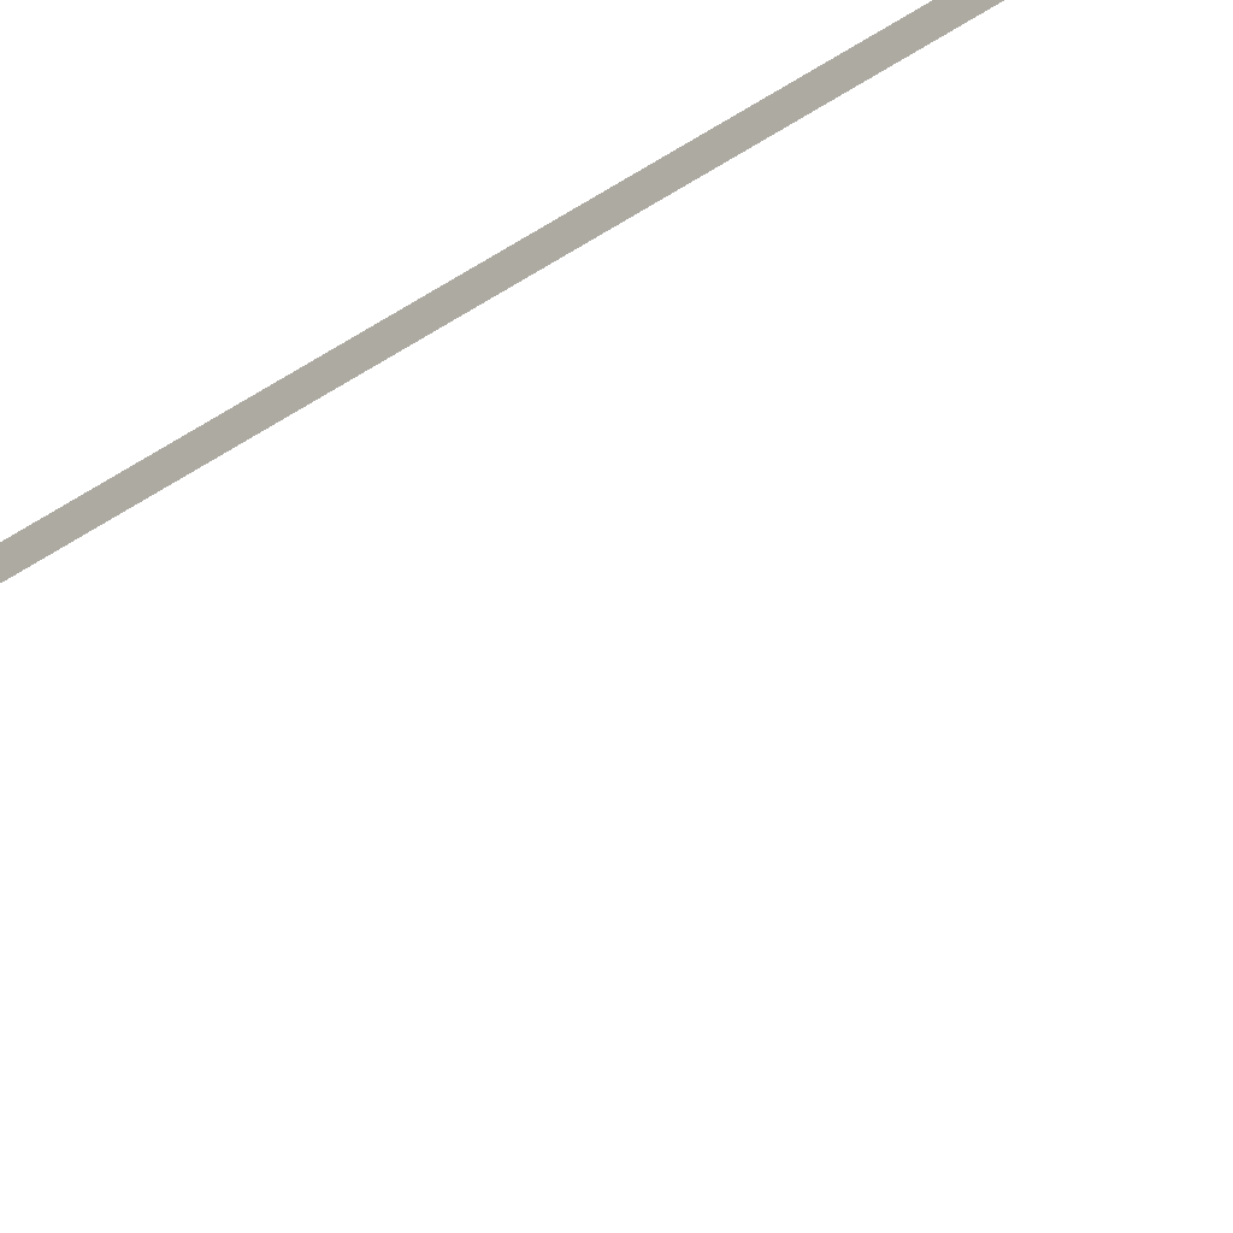
<metadata>
{"format":"obj","ext":"obj","renderer":"f3d","projection":"perspective","resolution":1024,"background":"white","views":[{"elev":-64.1,"azim":123.5,"up":"+Y"}]}
</metadata>
<code>
v 0.16 -0.02523 8.919
v 0.3148 -0.02523 7.216
v 0.2978 -0.02523 7.214
v 0.1429 -0.02523 8.918
v 0.3309 -0.02523 5.253
v 0.2965 -0.02523 7.215
v 0.3161 -0.02523 7.215
v 0.3505 -0.02523 5.253
v 0.1589 -0.02523 1.363
v -0.03038 -0.02523 -0.1339
v -0.04534 -0.02523 -0.132
v 0.1439 -0.02523 1.365
v 0.2875 -0.02523 8.931
v 0.1514 -0.1629 8.919
v 0.01541 -0.02523 8.906
v 0.1514 0.1124 8.919
v 0.3527 -0.02523 5.253
v 0.3183 -0.02523 2.861
v 0.2943 -0.02523 2.861
v 0.3288 -0.02523 5.253
v 0.3138 -0.02523 2.861
v 0.1589 -0.02523 1.363
v 0.1439 -0.02523 1.365
v 0.2988 -0.02523 2.862
v -0.03786 -0.1629 -0.133
v 0.09764 -0.02523 -0.1501
v -0.03786 0.1124 -0.133
v -0.1734 -0.02523 -0.1158
g Tree_3(Clone)_33805_783
f 1 3 2
f 1 4 3
f 5 7 6
f 5 8 7
f 9 11 10
f 9 12 11
f 13 15 14
f 13 16 15
f 17 19 18
f 17 20 19
f 21 23 22
f 21 24 23
f 25 27 26
f 25 28 27

</code>
